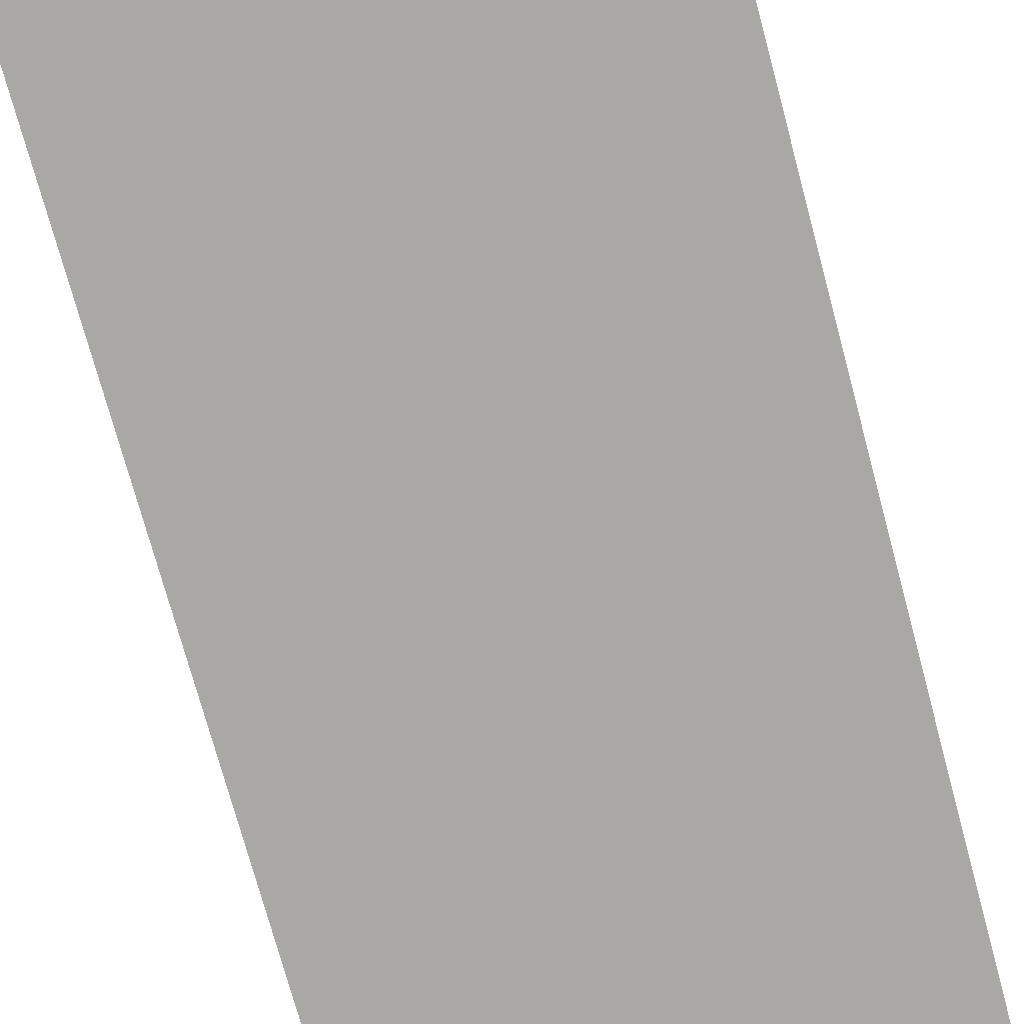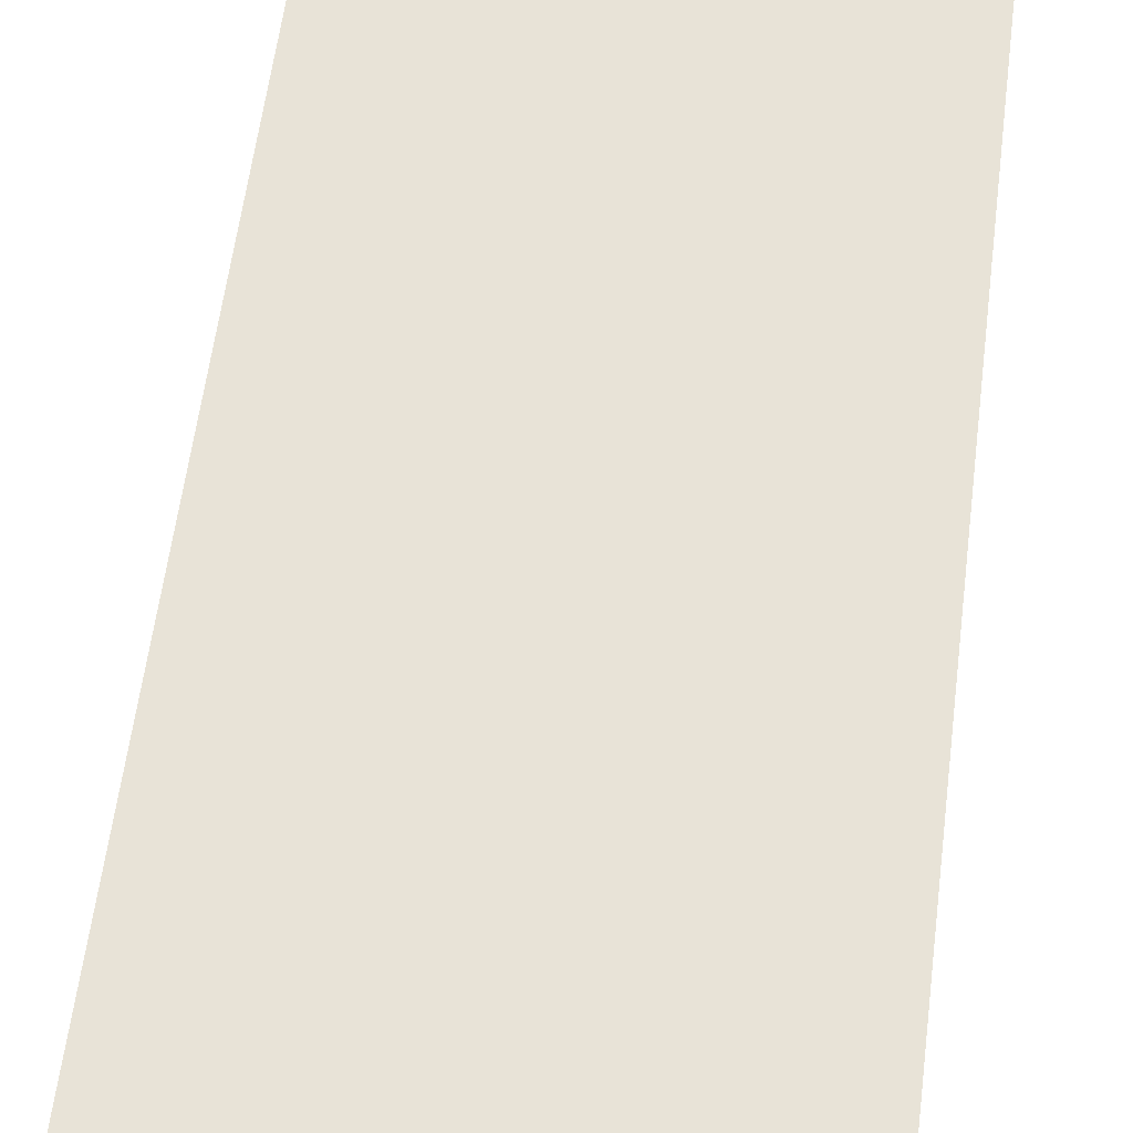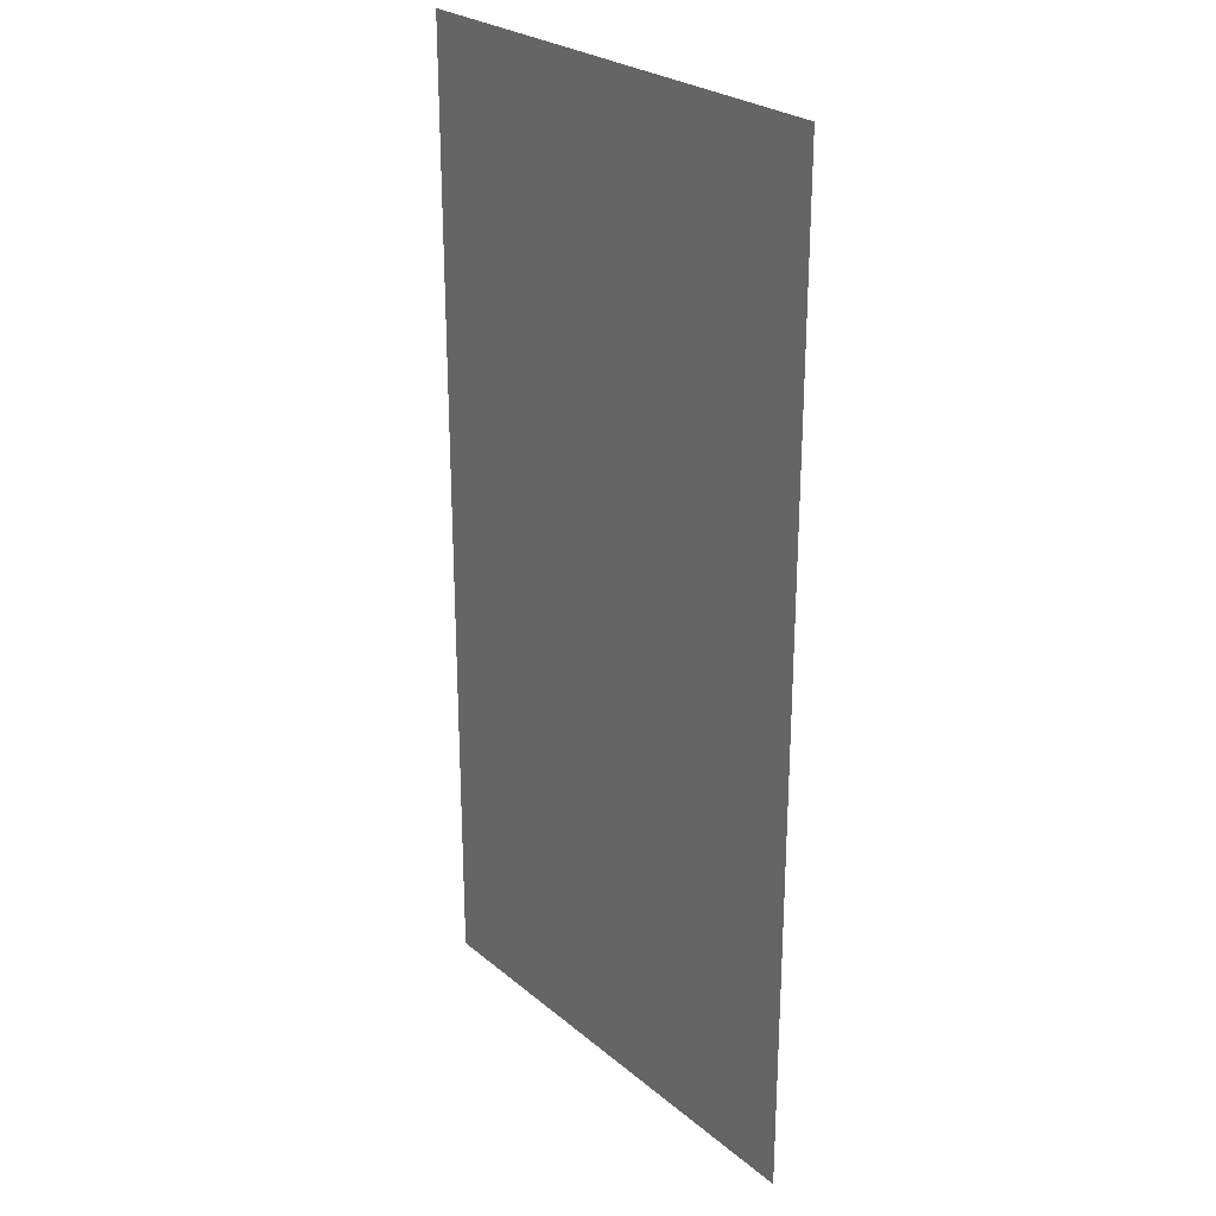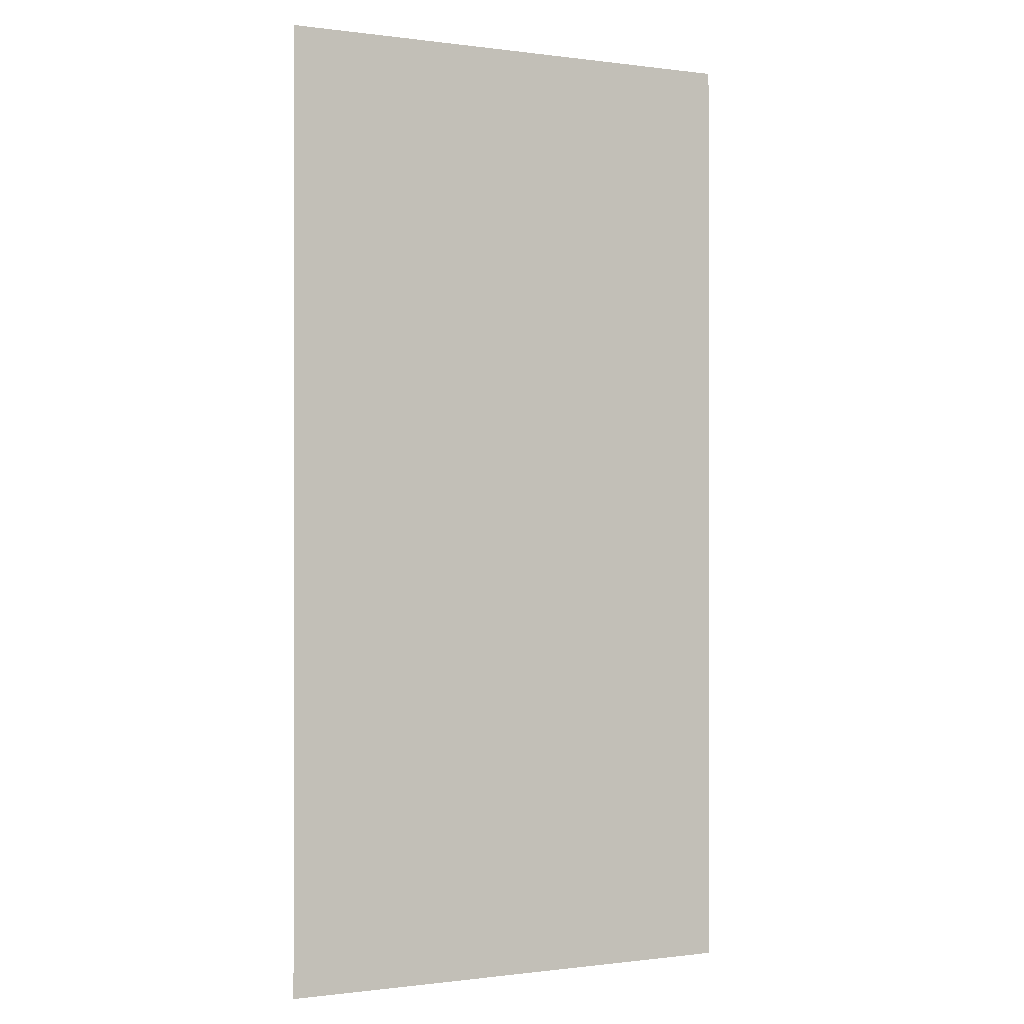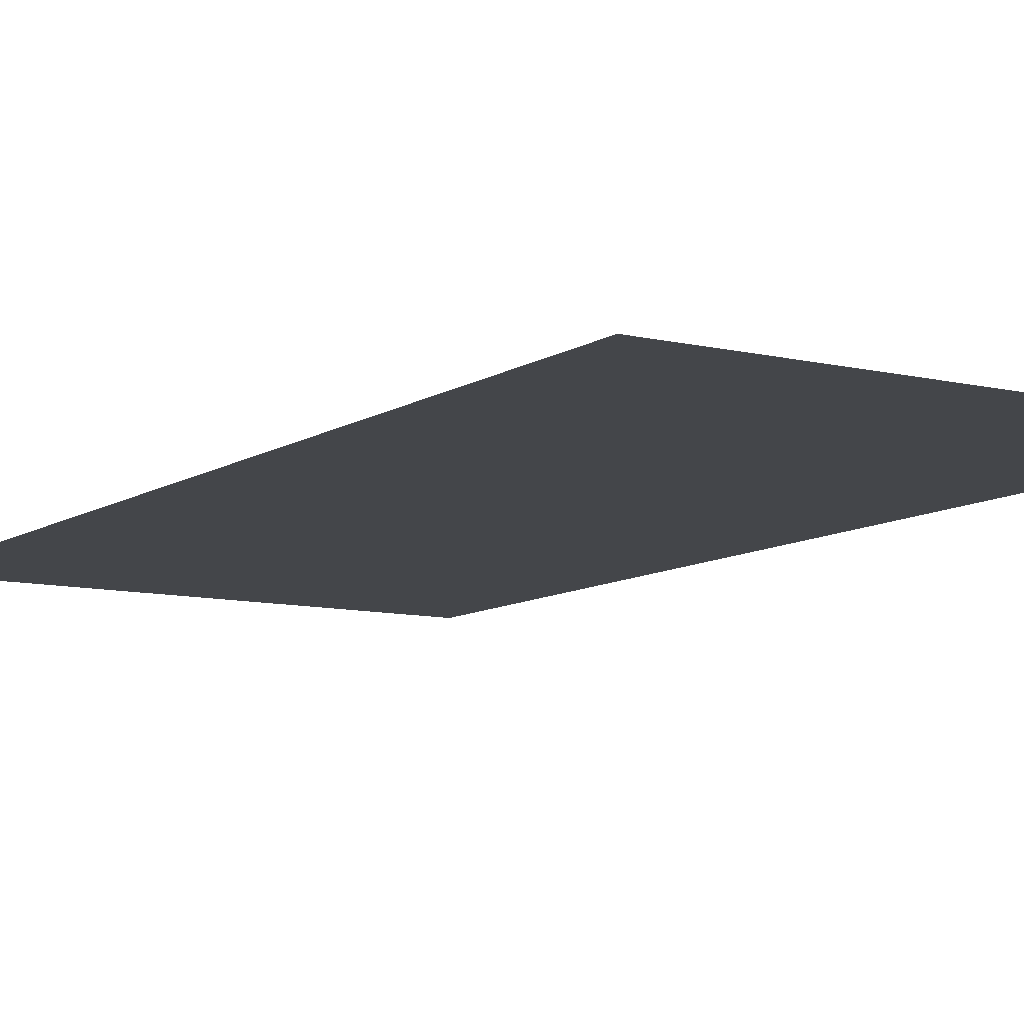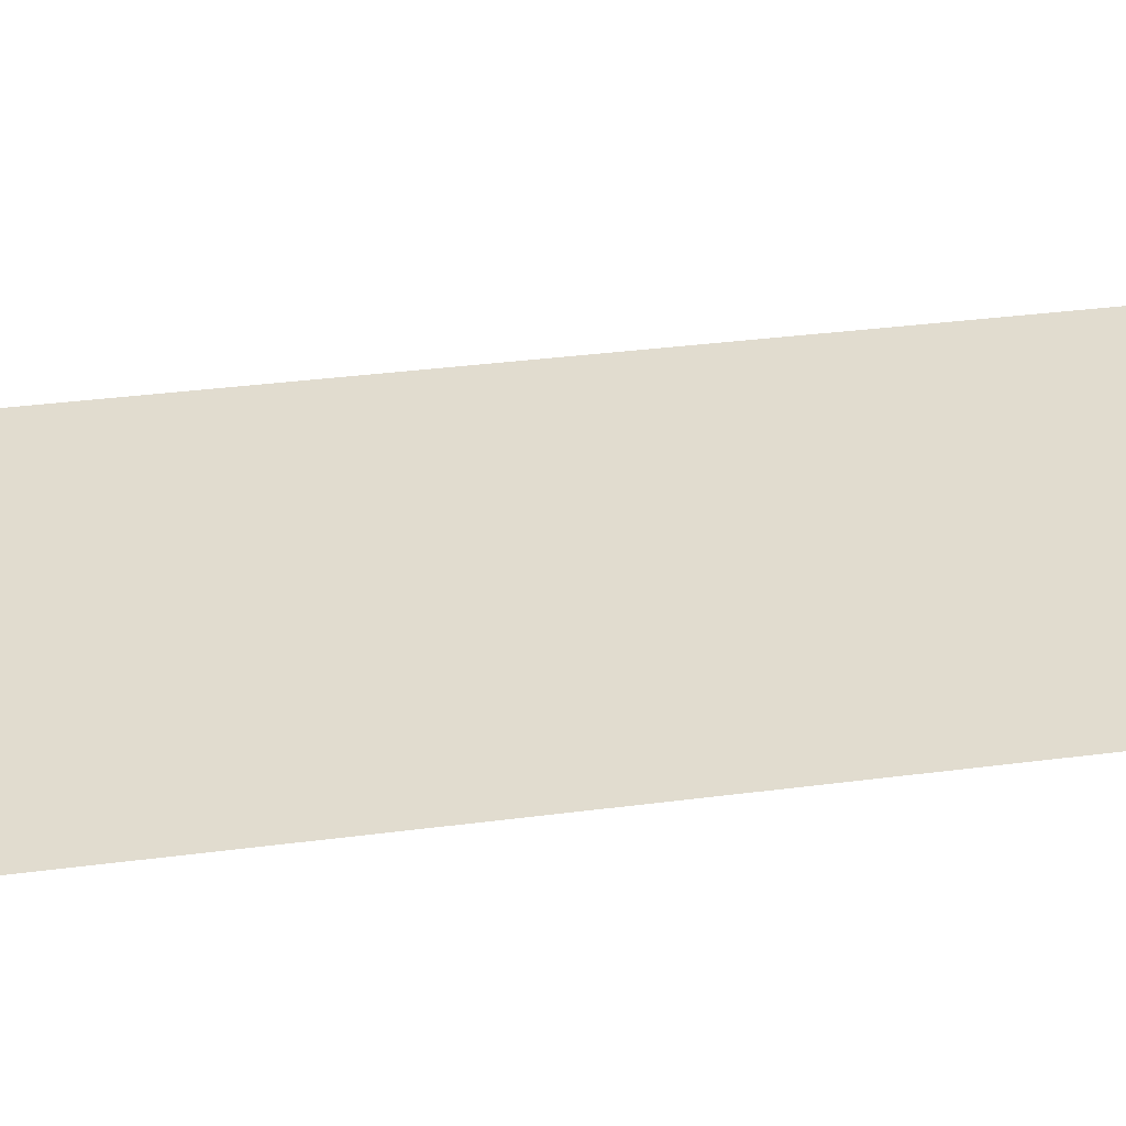
<metadata>
{"format":"obj","ext":"obj","renderer":"f3d","projection":"perspective","resolution":1024,"background":"white","views":[{"elev":-75.0,"azim":15.2,"up":"+Z"},{"elev":61.5,"azim":7.4,"up":"+Z"},{"elev":26.2,"azim":52.1,"up":"+Y"},{"elev":-0.4,"azim":153.6,"up":"+Y"},{"elev":-9.6,"azim":-32.2,"up":"+Z"},{"elev":34.4,"azim":80.0,"up":"+Z"}]}
</metadata>
<code>
v -240 -16 0
v -256 -16 0
v -256 0 0
v -240 0 0
v -240 -32 0
v -256 -32 0
v -256 -16 0
v -240 -16 0
g Level2_mesh_0160
f 1 2 3 4
f 5 6 7 8

</code>
